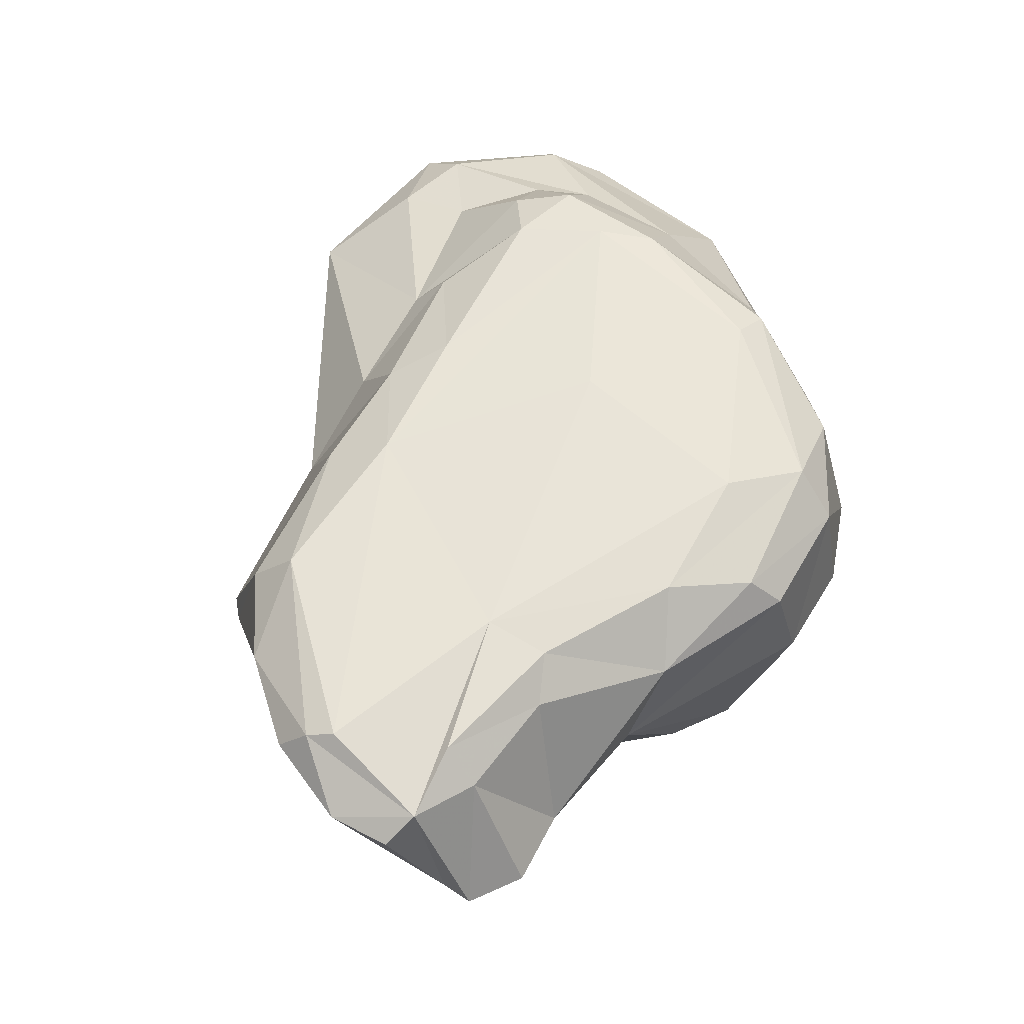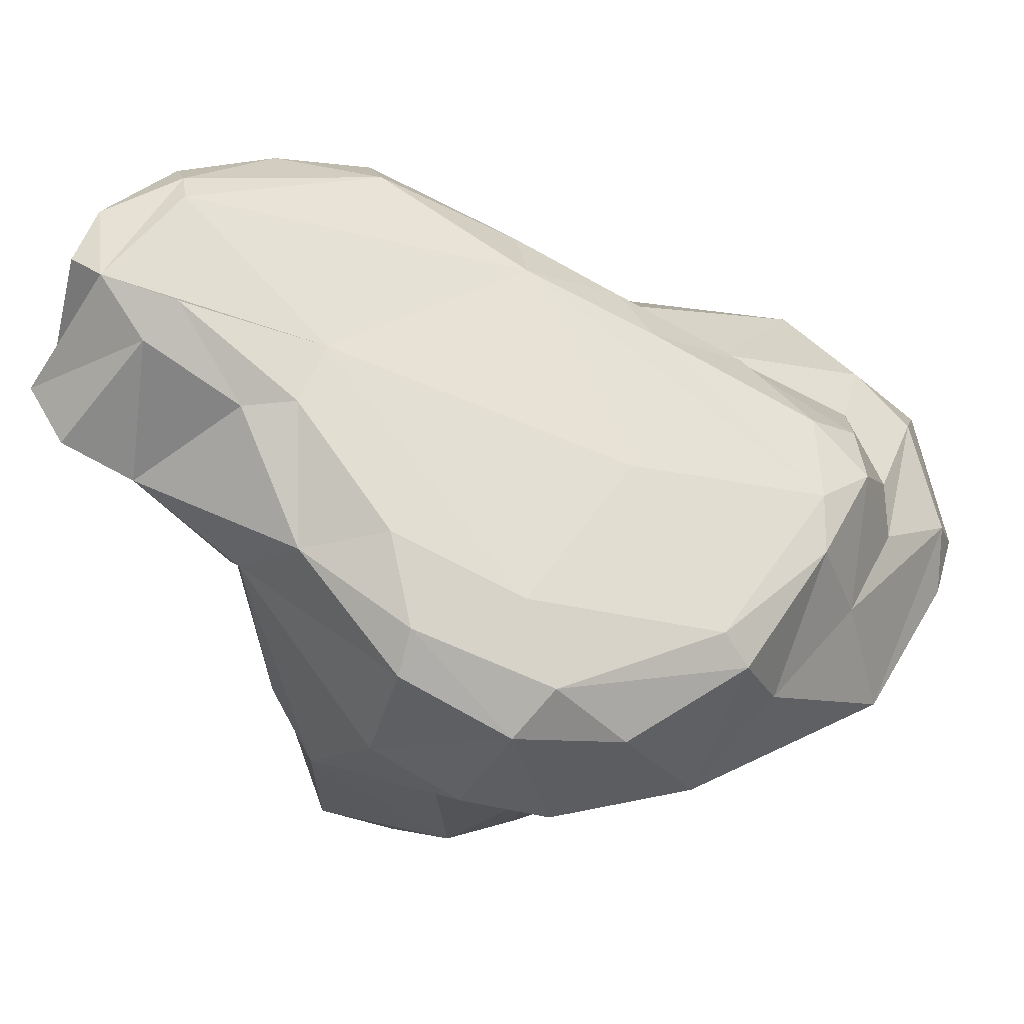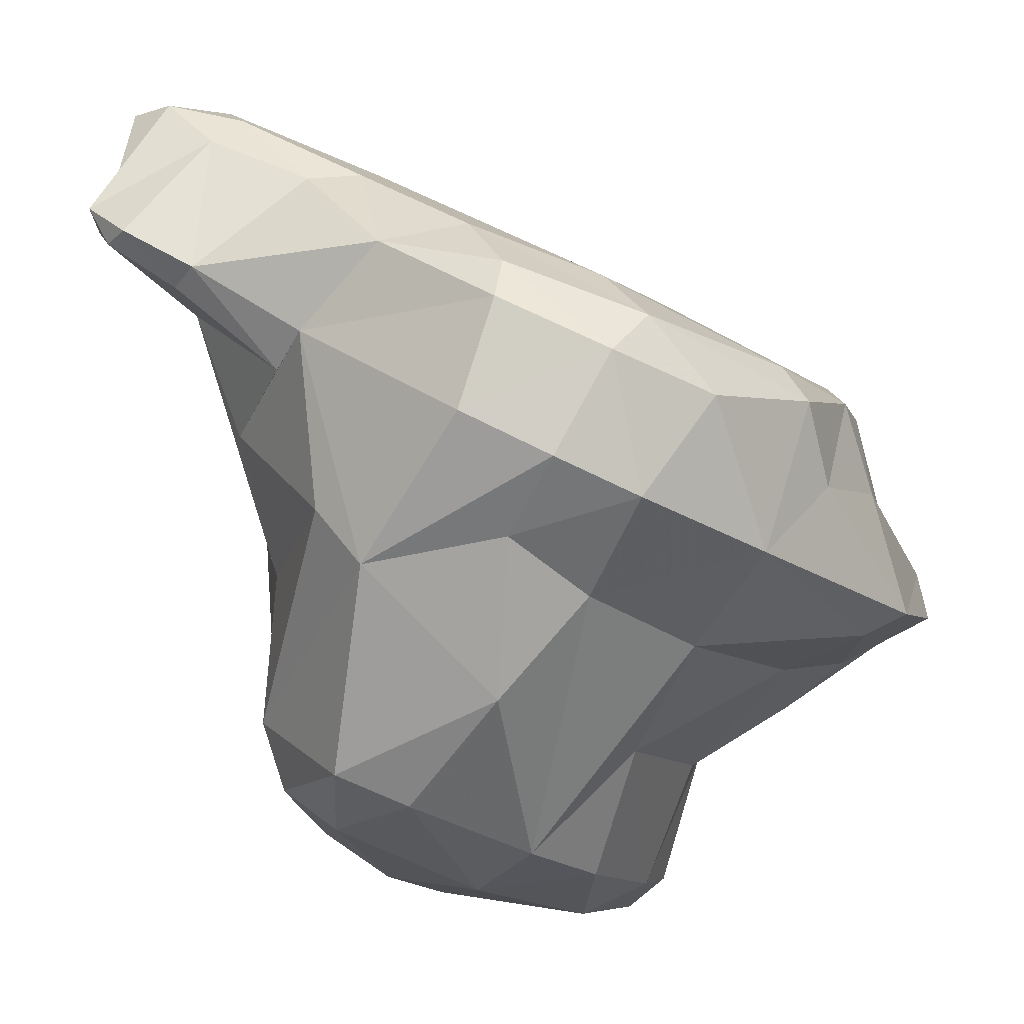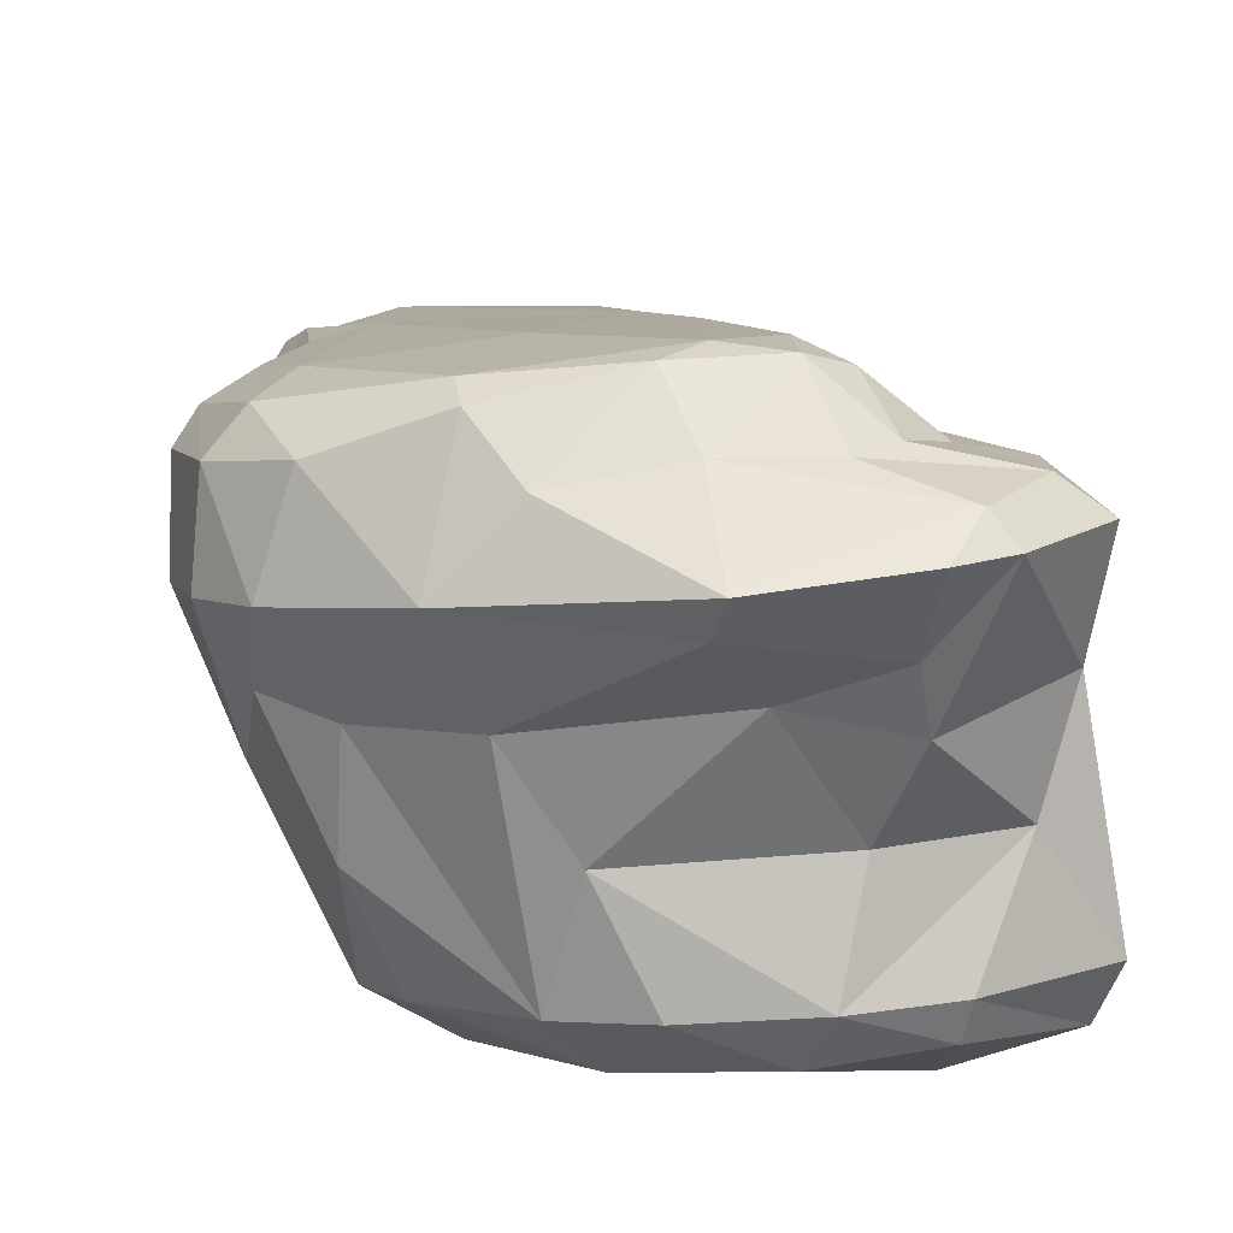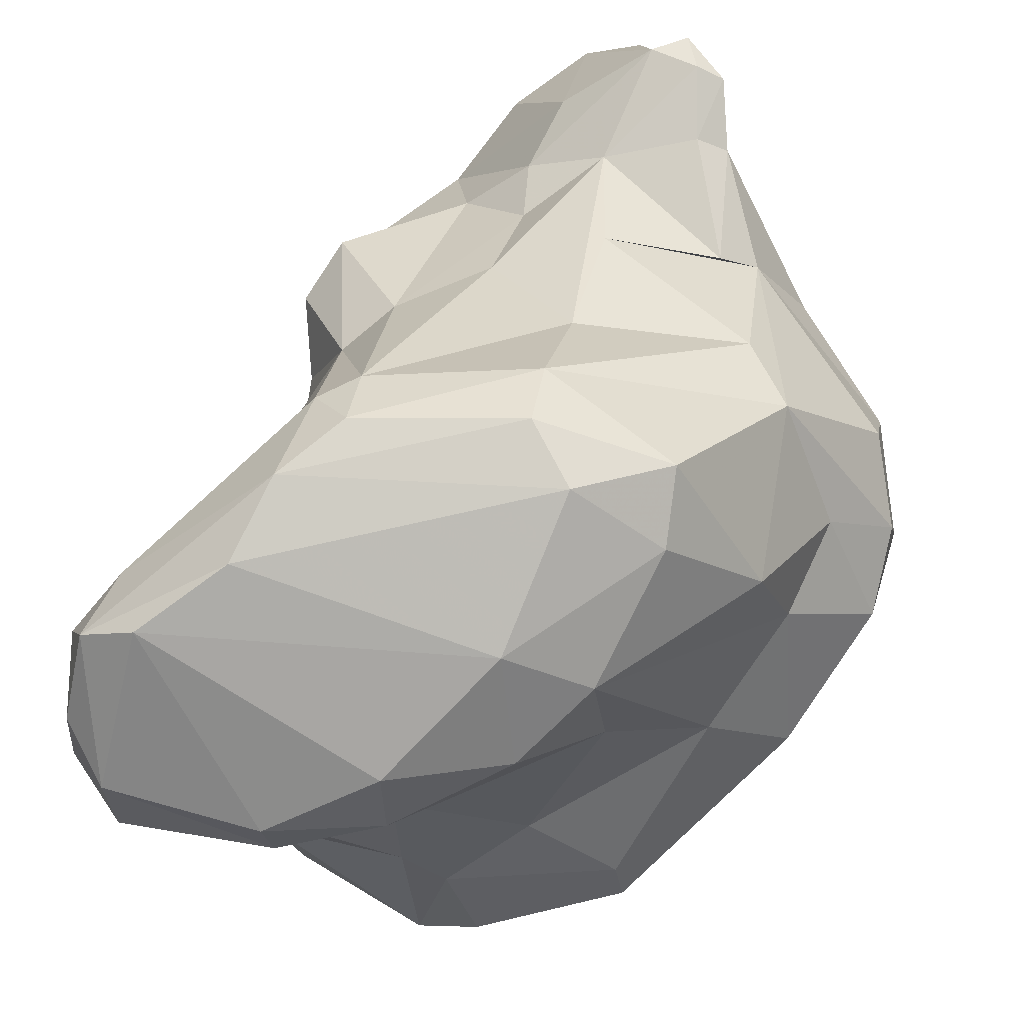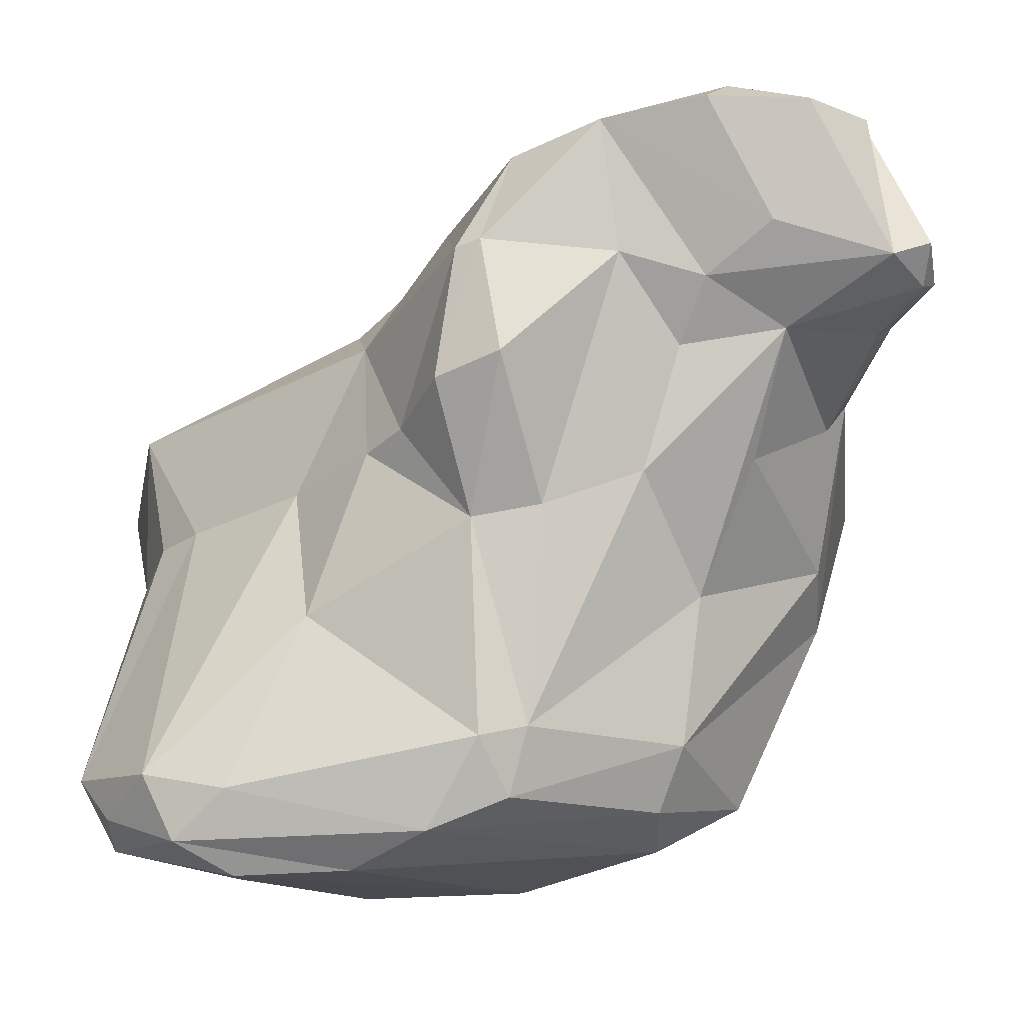
<metadata>
{"format":"obj","ext":"obj","renderer":"f3d","projection":"perspective","resolution":1024,"background":"white","views":[{"elev":-12.9,"azim":25.9,"up":"+Y"},{"elev":36.9,"azim":82.2,"up":"+Z"},{"elev":-14.6,"azim":69.4,"up":"+Z"},{"elev":-19.5,"azim":136.9,"up":"+Z"},{"elev":-65.3,"azim":-14.4,"up":"+Z"},{"elev":-1.8,"azim":-48.2,"up":"+Z"}]}
</metadata>
<code>
v 187.6 302.7 70.41
v 186.8 298.9 70.82
v 187.2 301 69.36
v 187.1 298 68.91
v 188.7 302.3 68.22
v 189.4 304.2 69.51
v 188.6 296.9 67.86
v 187.8 296.5 70.48
v 190.7 294.3 68.03
v 194 302.9 67.97
v 192.1 290.4 72.05
v 191.3 291.4 82.32
v 190.6 296 75.45
v 192.7 291.3 78.34
v 192.1 293.6 80.95
v 191.9 303.9 77.48
v 192.1 289.6 83.07
v 192.2 295.1 80.28
v 191.9 302.3 77.99
v 193 290.1 70.24
v 191.4 291.8 69.29
v 192.3 298.2 79.11
v 192.4 291.6 86.2
v 193.3 289.6 72.3
v 193.3 306.3 76.23
v 192.8 305.6 80.99
v 192.7 290.9 86.43
v 193.7 296.6 83.57
v 194.1 307 75.65
v 193.4 301.9 67.06
v 194 289.7 78.71
v 193.3 304.6 72.26
v 195 291.7 89.15
v 195.9 307.4 80.69
v 199.4 289.8 68.24
v 196.6 296 87.22
v 198.7 294.6 66.71
v 197.3 302.6 71.27
v 195.6 288.8 90.05
v 197.5 287.4 83.44
v 196.2 299.4 84.27
v 195.8 288.3 86.14
v 196.7 288 79.72
v 198 288.5 69.58
v 196.9 301 67.39
v 196.9 285.8 90.58
v 198.2 287.8 71.58
v 198.2 306.5 80.71
v 196.3 299.1 66.4
v 198.1 299 85.9
v 195.6 309.5 78.48
v 196.7 291.9 89.78
v 199.1 286 90.98
v 199.8 309.9 76.42
v 198.1 286 91.03
v 198.1 284.4 86.95
v 199.6 285 83.93
v 197.4 286.3 85.4
v 199 302.7 83.7
v 198.2 305.5 73.21
v 200 298 67.2
v 202.8 298.2 70.6
v 197.3 308.9 79.45
v 197.5 302.5 82.99
v 198.8 283.5 90.47
v 198.9 296 87.51
v 199.9 286.4 80.11
v 200.3 281.7 85.94
v 199.1 287.8 76.01
v 199.9 306.7 74.47
v 202.3 288.8 69.42
v 201.1 306 82.06
v 200.4 282.6 89.92
v 201.4 281.1 86.3
v 202.9 289.7 88
v 202.4 307 78.95
v 200.2 299.7 85.68
v 201.7 304.5 83.16
v 201.8 281.7 85.09
v 201.5 309.1 75.82
v 201.4 283.5 89.98
v 202.3 283.6 83.8
v 204.4 304.3 82.26
v 202.2 285.6 89.45
v 202.5 291.1 68.58
v 200.8 307.2 79.77
v 202.7 281.9 85.23
v 200.4 309.4 77.55
v 203.7 286.4 81.13
v 202.7 284.5 88.47
v 201.6 295.3 67.51
v 201.9 303.7 73.67
v 203.4 283.8 84.13
v 203 306 81.8
v 206 292.5 71.22
v 205.1 286.7 81.95
v 206.3 298.6 73.2
v 205.9 288.4 74.9
v 204.6 287.4 76.75
v 204.2 287.1 87.05
v 205.9 304 81.33
v 204.5 288.7 87.27
v 207.8 290.9 84.88
v 204.8 298.3 84.29
v 205.1 304.9 74.24
v 205.4 305.1 78.64
v 205.6 306.1 74.88
v 209.3 294.5 83.24
v 209.3 299.5 75.43
v 208.3 302.1 77.88
v 208.4 292 75.45
v 207.7 294.7 74.08
v 210.8 295 76.28
v 209 300.4 81.18
v 210.7 292.4 77.23
v 207.3 288.4 84.17
v 209.9 291.2 83.06
v 210.4 290.8 81.8
v 209.4 301 80.09
v 209.7 290 78.59
v 211.2 295.1 81.51
v 211.3 297.1 79.34
v 211.7 293.8 80.21
g foo
f 24 20 47
f 44 47 20
f 71 47 44
f 24 11 20
f 44 20 21
f 35 71 44
f 20 11 21
f 35 44 21
f 85 71 35
f 85 35 37
f 11 8 21
f 35 21 9
f 9 21 4
f 21 8 4
f 37 35 9
f 91 85 37
f 9 4 7
f 2 4 8
f 37 9 7
f 61 91 37
f 5 7 4
f 49 37 7
f 3 4 2
f 5 4 3
f 49 61 37
f 3 2 1
f 49 7 30
f 61 49 45
f 30 7 5
f 45 49 30
f 5 3 1
f 10 30 5
f 45 30 10
f 1 6 5
f 6 10 5
f 69 43 24
f 99 69 47
f 14 24 31
f 43 31 24
f 69 24 47
f 47 98 99
f 71 98 47
f 24 14 11
f 85 95 71
f 95 98 71
f 13 11 14
f 11 13 8
f 95 85 91
f 8 13 2
f 91 61 62
f 19 1 2
f 61 45 62
f 19 16 1
f 62 45 38
f 10 32 45
f 32 38 45
f 1 25 6
f 6 32 10
f 32 6 25
f 69 67 57
f 69 57 43
f 40 31 43
f 99 67 69
f 14 17 12
f 31 17 14
f 12 15 14
f 98 95 111
f 13 14 18
f 14 15 18
f 18 22 13
f 112 111 95
f 91 112 95
f 22 2 13
f 112 91 97
f 22 19 2
f 91 62 97
f 92 97 62
f 92 62 38
f 16 25 1
f 92 38 60
f 29 32 25
f 70 92 60
f 60 38 32
f 79 74 68
f 87 74 79
f 56 58 68
f 57 79 68
f 82 87 79
f 93 87 82
f 82 79 57
f 57 68 58
f 93 82 89
f 89 82 57
f 93 89 96
f 43 57 40
f 57 58 40
f 89 57 67
f 58 42 40
f 17 42 27
f 17 31 42
f 40 42 31
f 96 89 67
f 96 67 99
f 27 12 17
f 27 23 12
f 99 98 96
f 98 120 96
f 23 15 12
f 115 98 111
f 120 98 115
f 28 15 23
f 15 28 18
f 113 115 111
f 18 28 22
f 113 111 112
f 109 113 112
f 22 28 19
f 109 112 97
f 26 19 28
f 109 97 105
f 92 105 97
f 26 16 19
f 105 92 70
f 107 109 105
f 26 25 16
f 51 25 26
f 107 105 80
f 105 70 80
f 29 25 51
f 29 60 32
f 54 60 29
f 70 60 54
f 80 70 54
f 54 29 51
f 65 68 73
f 74 81 68
f 81 73 68
f 81 74 90
f 74 87 90
f 65 56 68
f 90 87 93
f 56 65 46
f 100 90 93
f 58 56 39
f 56 46 39
f 42 58 39
f 100 93 116
f 93 96 116
f 27 39 33
f 39 27 42
f 118 116 96
f 33 23 27
f 118 96 120
f 36 23 33
f 120 123 118
f 115 123 120
f 28 23 36
f 113 123 115
f 50 28 36
f 122 123 113
f 41 28 50
f 122 113 109
f 119 122 109
f 59 64 41
f 26 28 41
f 26 41 64
f 109 110 119
f 34 26 64
f 34 64 48
f 109 107 110
f 72 48 64
f 107 106 110
f 86 48 72
f 51 26 34
f 63 34 48
f 63 48 86
f 76 63 86
f 88 76 106
f 88 106 107
f 51 34 63
f 88 63 76
f 88 51 63
f 107 80 88
f 88 54 51
f 80 54 88
f 65 73 81
f 55 65 81
f 81 90 84
f 65 55 46
f 53 55 81
f 75 53 81
f 75 81 84
f 90 100 84
f 55 39 46
f 102 84 100
f 75 84 102
f 52 39 55
f 52 55 53
f 66 52 53
f 66 53 75
f 102 100 116
f 103 102 116
f 33 39 52
f 75 102 103
f 108 75 103
f 117 103 116
f 117 116 118
f 52 36 33
f 121 103 117
f 118 123 117
f 117 123 121
f 36 52 66
f 108 103 121
f 50 36 66
f 104 66 75
f 104 75 108
f 122 121 123
f 77 50 66
f 83 77 66
f 83 66 104
f 119 114 121
f 114 108 121
f 119 121 122
f 114 104 108
f 41 50 59
f 59 50 77
f 78 59 77
f 78 77 83
f 114 83 104
f 101 83 114
f 101 114 119
f 110 101 119
f 78 64 59
f 110 106 101
f 72 64 78
f 94 78 83
f 94 83 101
f 72 78 94
f 106 94 101
f 86 72 94
f 76 86 94
f 106 76 94
g

</code>
